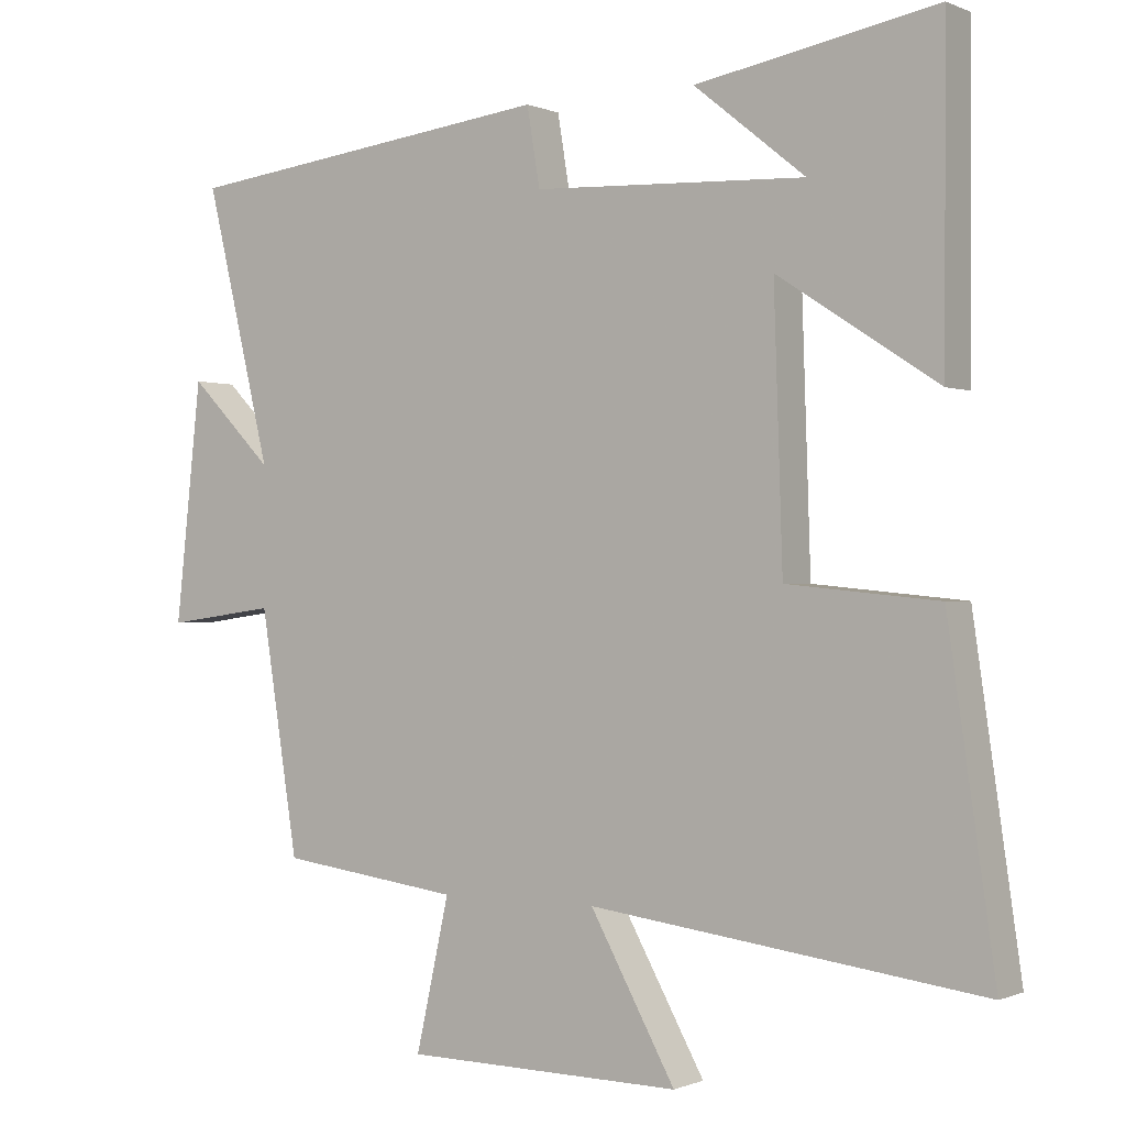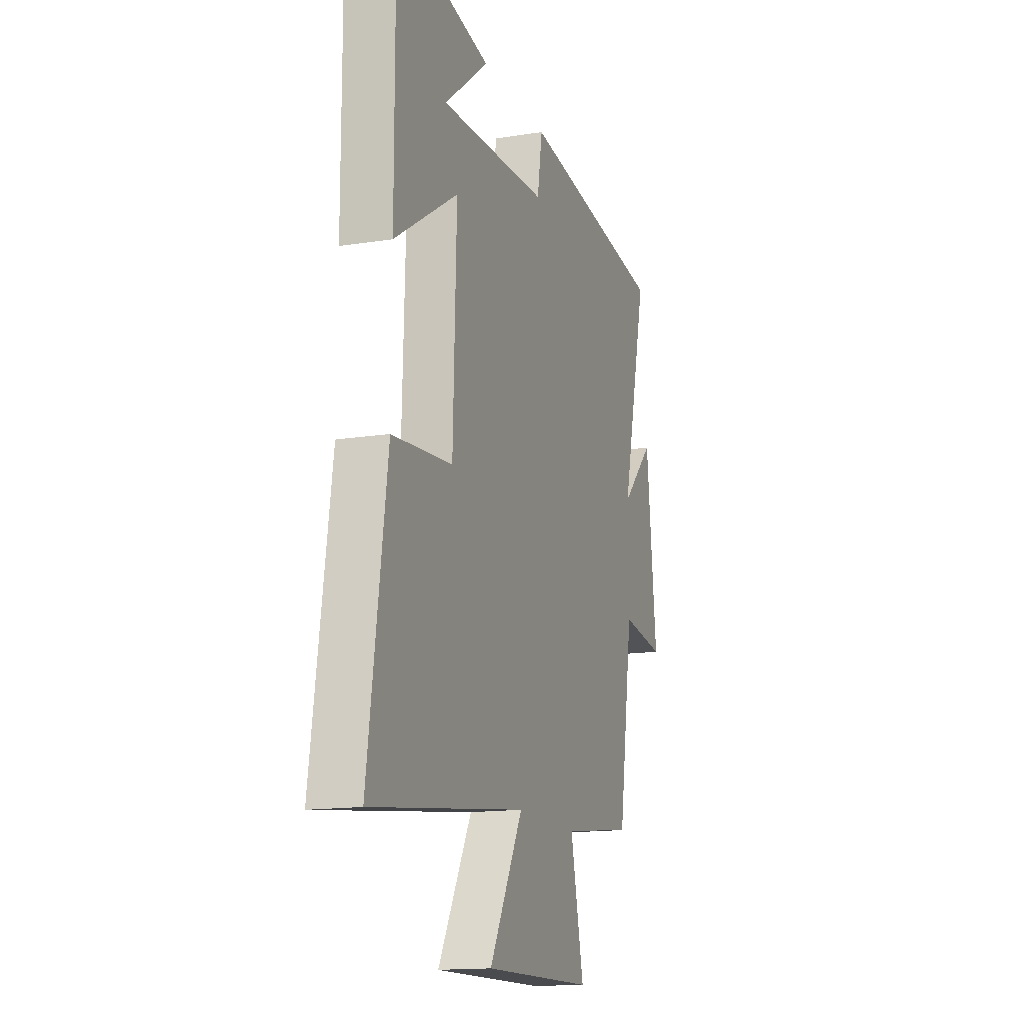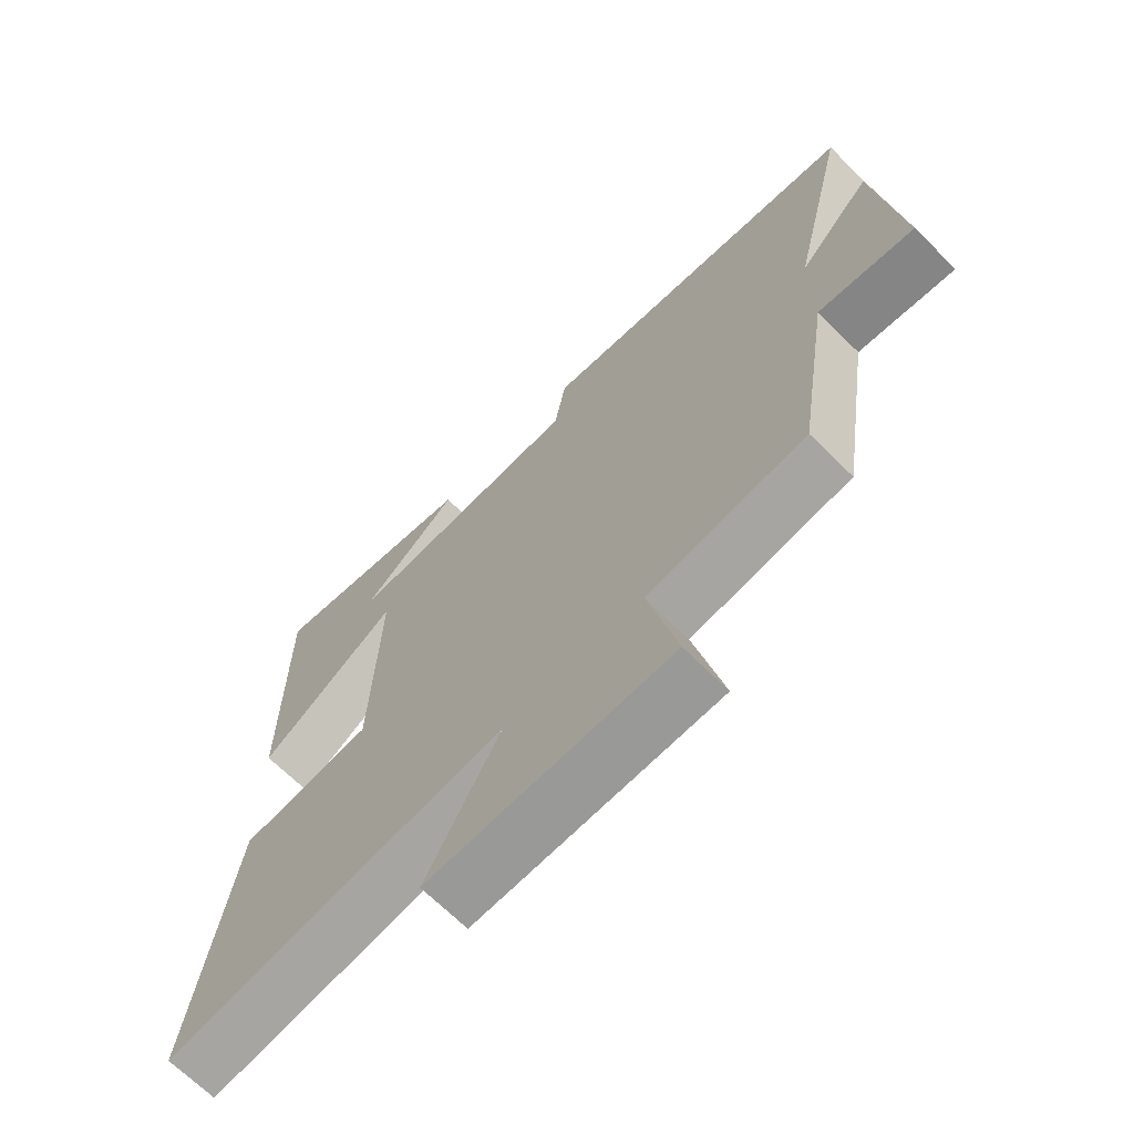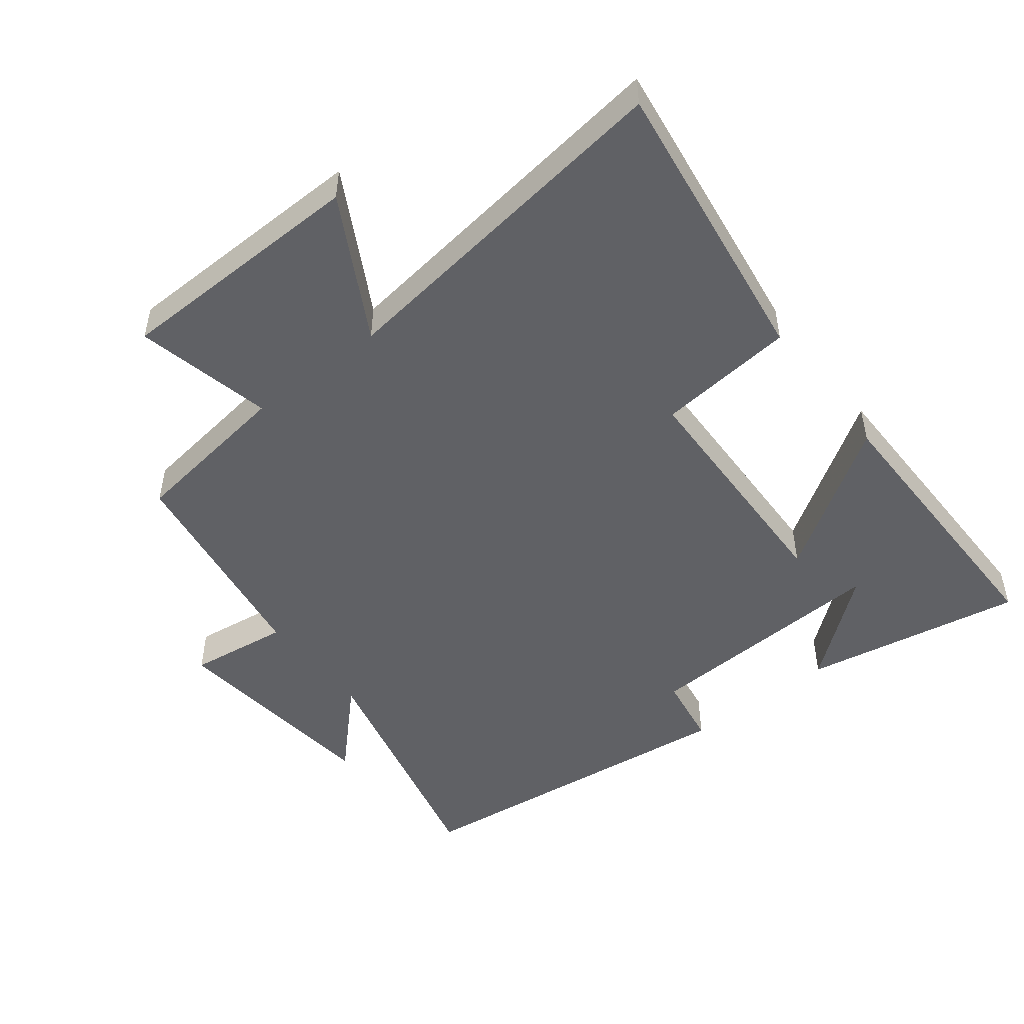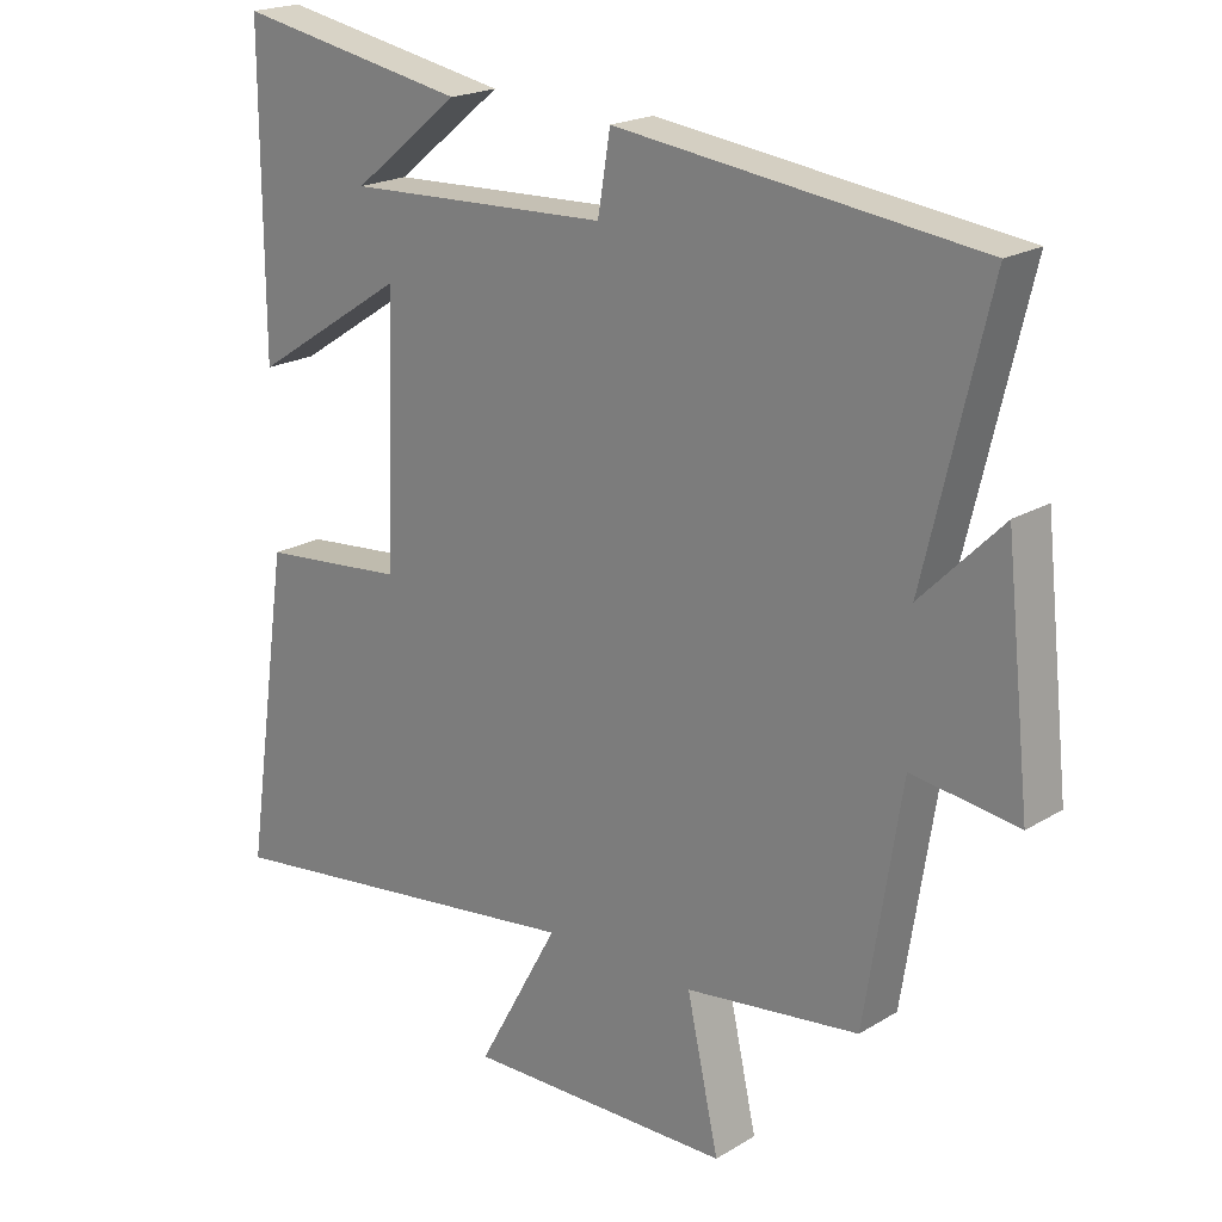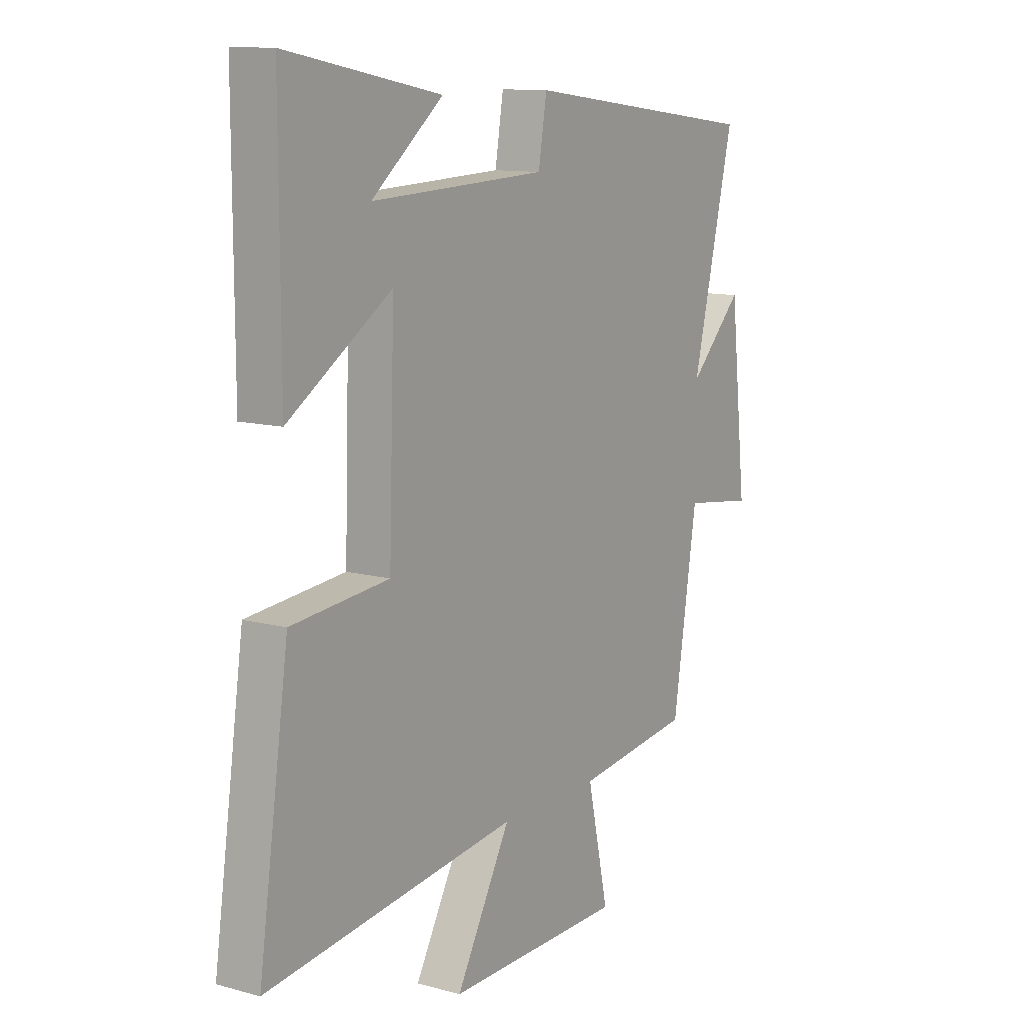
<metadata>
{"format":"obj","ext":"obj","renderer":"f3d","projection":"perspective","resolution":1024,"background":"white","views":[{"elev":-0.4,"azim":-146.7,"up":"+Z"},{"elev":-15.0,"azim":-71.1,"up":"+Z"},{"elev":-68.1,"azim":45.2,"up":"+Z"},{"elev":-49.6,"azim":-141.9,"up":"+Y"},{"elev":20.3,"azim":42.3,"up":"+Z"},{"elev":11.4,"azim":-56.6,"up":"+Z"}]}
</metadata>
<code>
v 0.591 0.07 0.436
v 0.5 0.07 0.057
v 0.616 0.07 0.174
v 0.652 0.07 -0.156
v 0.5 0.07 -0.135
v 0.448 0.07 -0.467
v 0.198 0.07 -0.5
v 0.244 0.07 -0.708
v -0.14 0.07 -0.714
v -0.022 0.07 -0.5
v -0.565 0.07 -0.57
v -0.5 0.07 -0.122
v -0.29 0.07 -0.102
v -0.278 0.07 0.266
v -0.5 0.07 0.122
v -0.501 0.07 0.562
v -0.168 0.07 0.5
v -0.322 0.07 0.376
v 0.056 0.07 0.392
v 0.074 0.07 0.5
v 0.591 0 0.436
v 0.5 0 0.057
v 0.616 0 0.174
v 0.652 0 -0.156
v 0.5 0 -0.135
v 0.448 0 -0.467
v 0.198 0 -0.5
v 0.244 0 -0.708
v -0.14 0 -0.714
v -0.022 0 -0.5
v -0.565 0 -0.57
v -0.5 0 -0.122
v -0.29 0 -0.102
v -0.278 0 0.266
v -0.5 0 0.122
v -0.501 0 0.562
v -0.168 0 0.5
v -0.322 0 0.376
v 0.056 0 0.392
v 0.074 0 0.5
f 19 20 1 2
f 18 19 2
f 16 17 18
f 14 15 16 18
f 14 18 2
f 13 14 2
f 10 11 12 13
f 10 13 2
f 7 8 9 10
f 5 6 7 10
f 5 10 2 3
f 3 4 5
f 22 21 40 39
f 22 39 38
f 38 37 36
f 38 36 35 34
f 22 38 34
f 22 34 33
f 33 32 31 30
f 22 33 30
f 30 29 28 27
f 30 27 26 25
f 23 22 30 25
f 25 24 23
f 1 21 22 2
f 2 22 23 3
f 3 23 24 4
f 4 24 25 5
f 5 25 26 6
f 6 26 27 7
f 7 27 28 8
f 8 28 29 9
f 9 29 30 10
f 10 30 31 11
f 11 31 32 12
f 12 32 33 13
f 13 33 34 14
f 14 34 35 15
f 15 35 36 16
f 16 36 37 17
f 17 37 38 18
f 18 38 39 19
f 19 39 40 20
f 20 40 21 1

</code>
